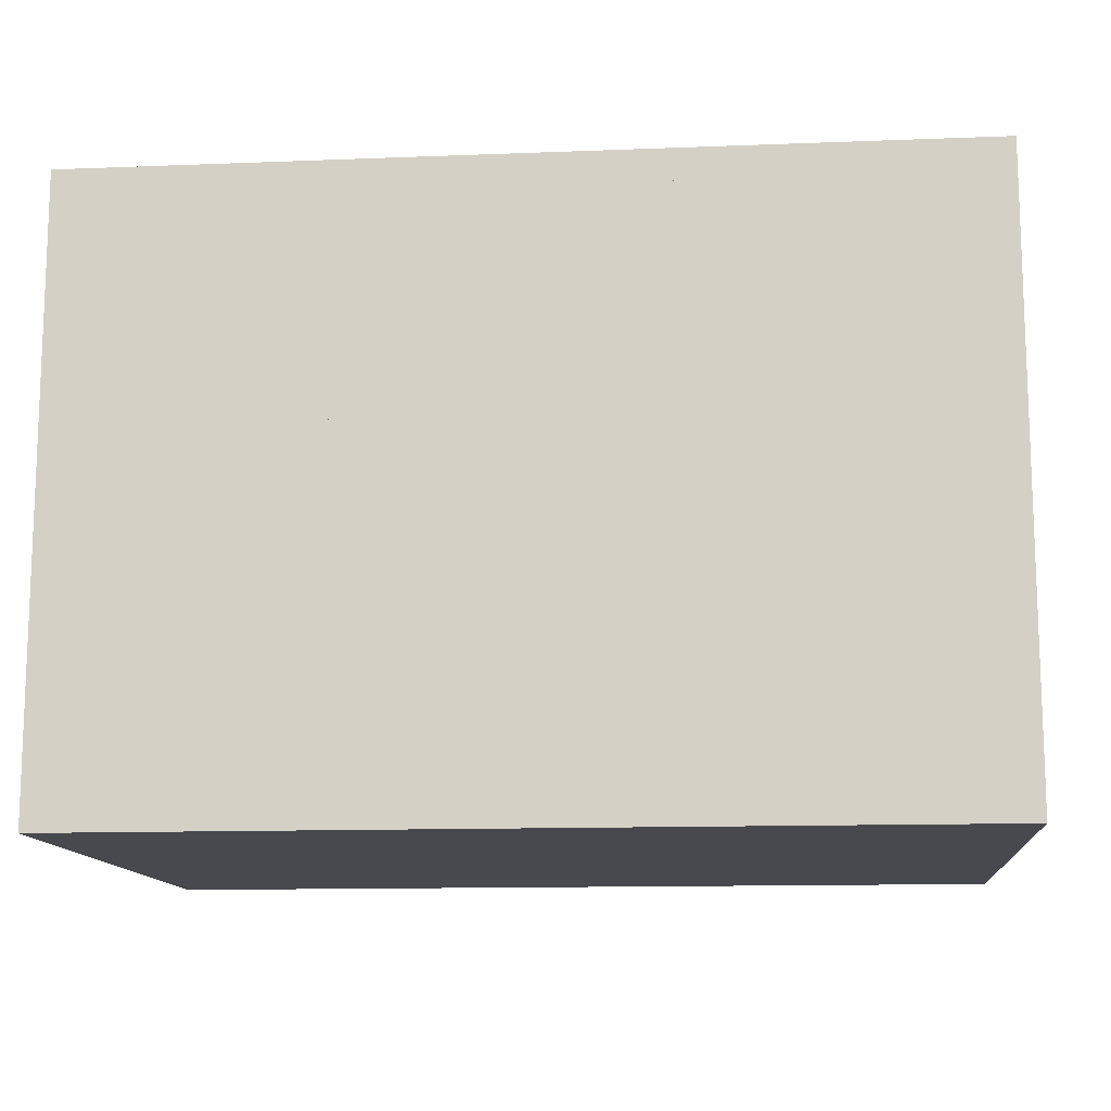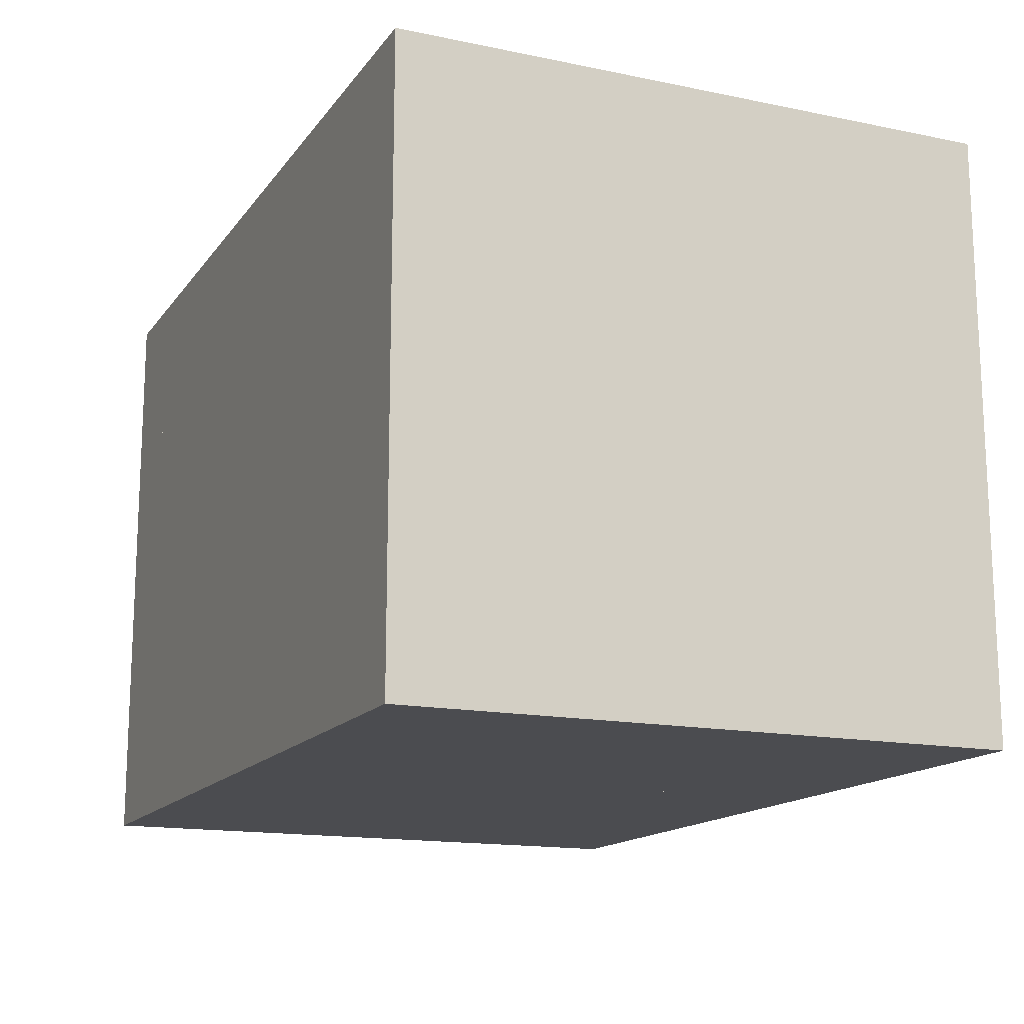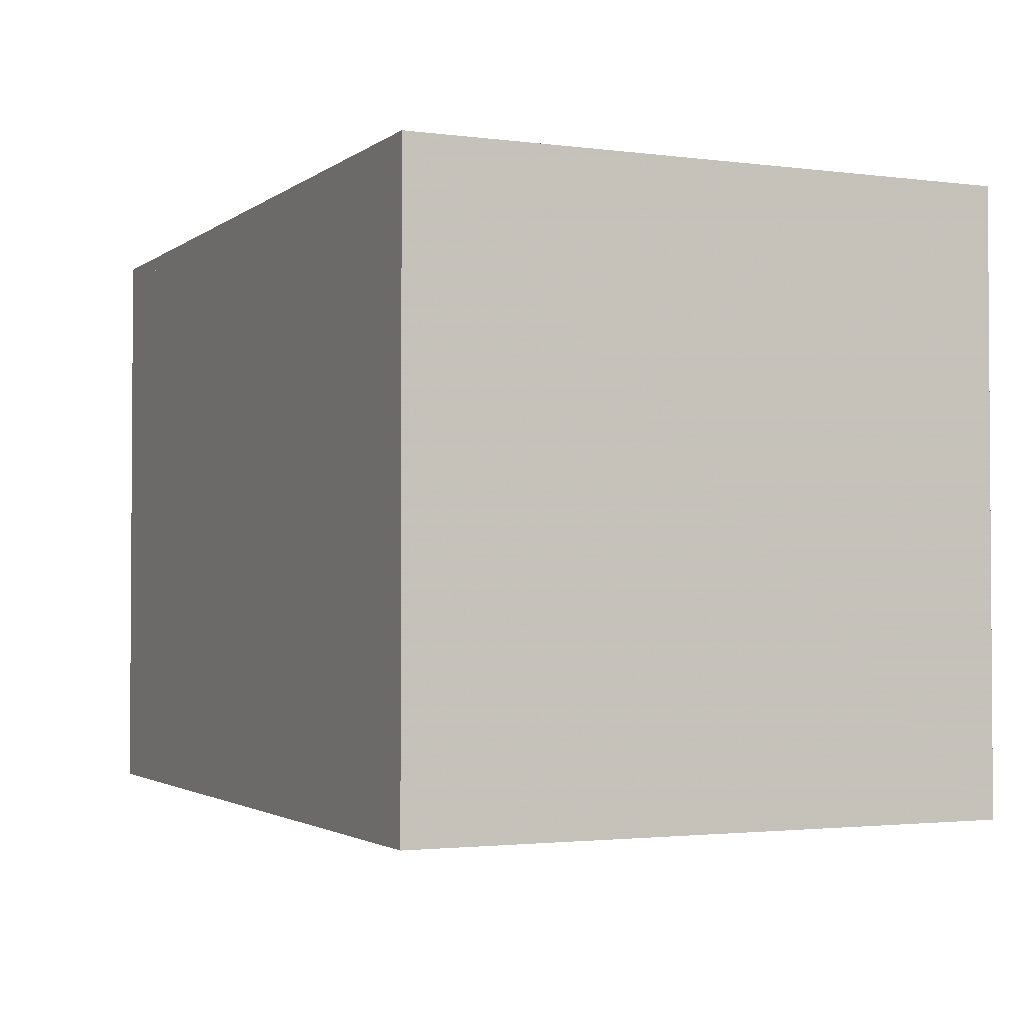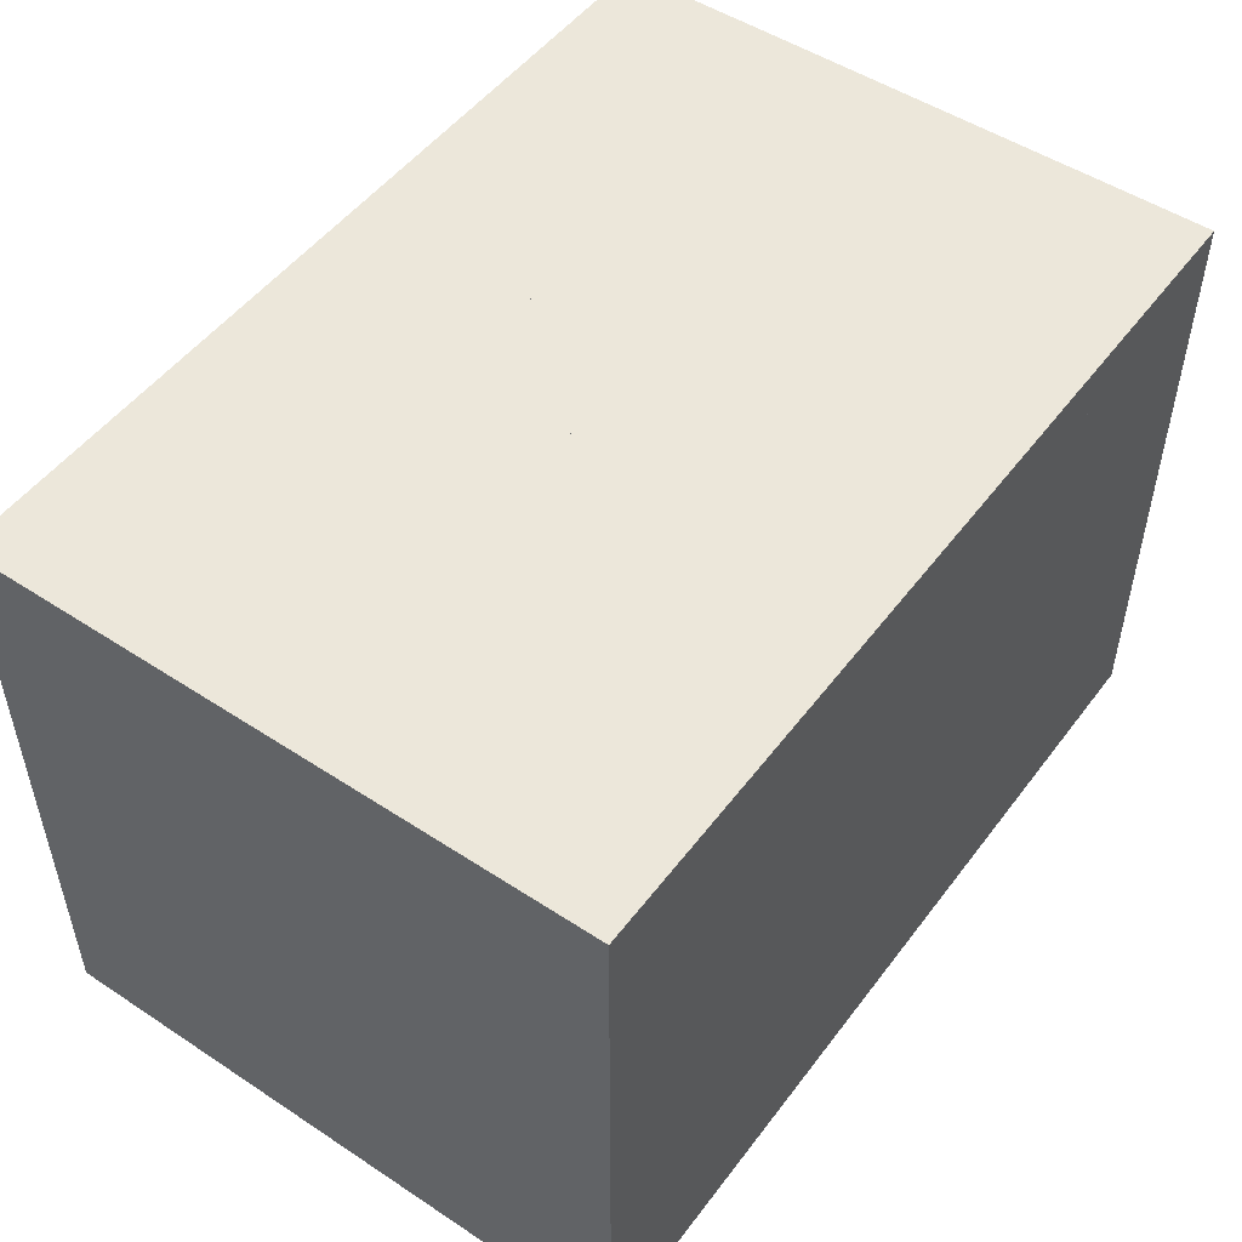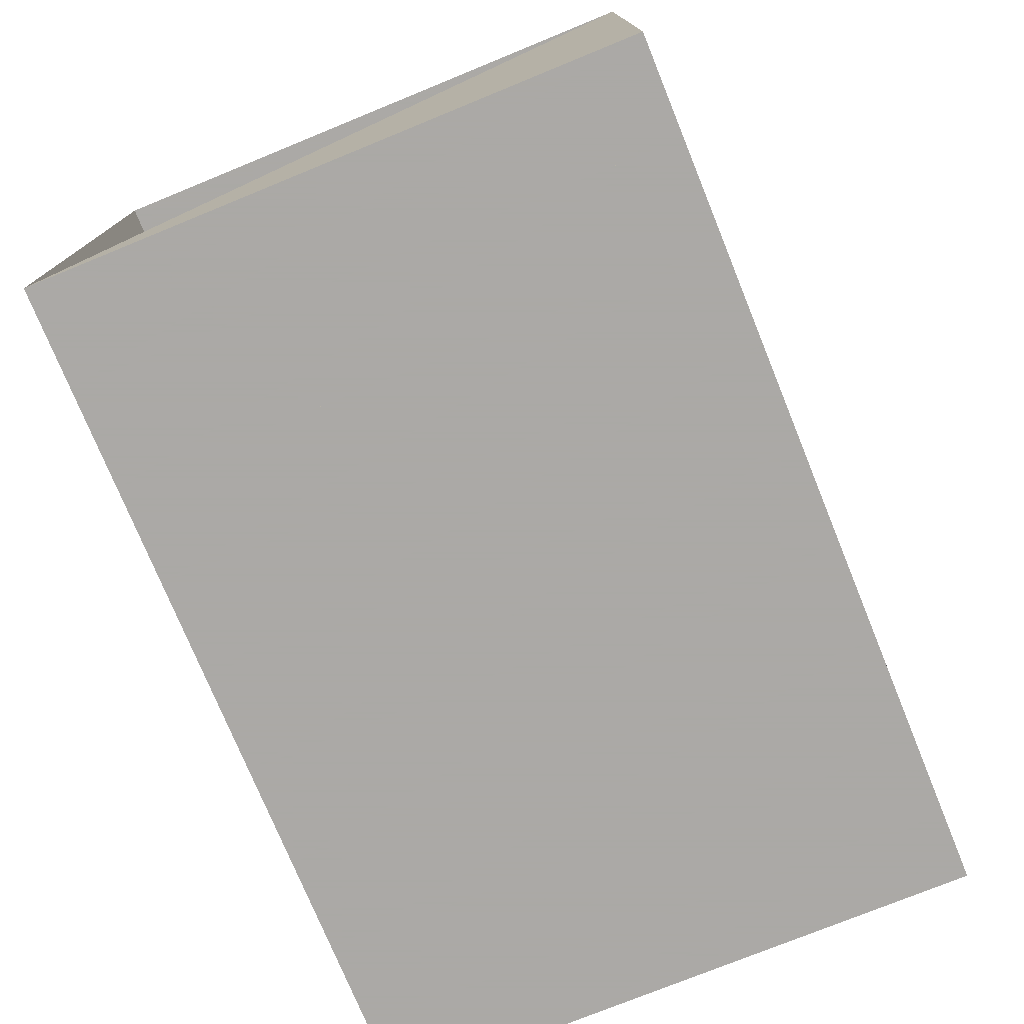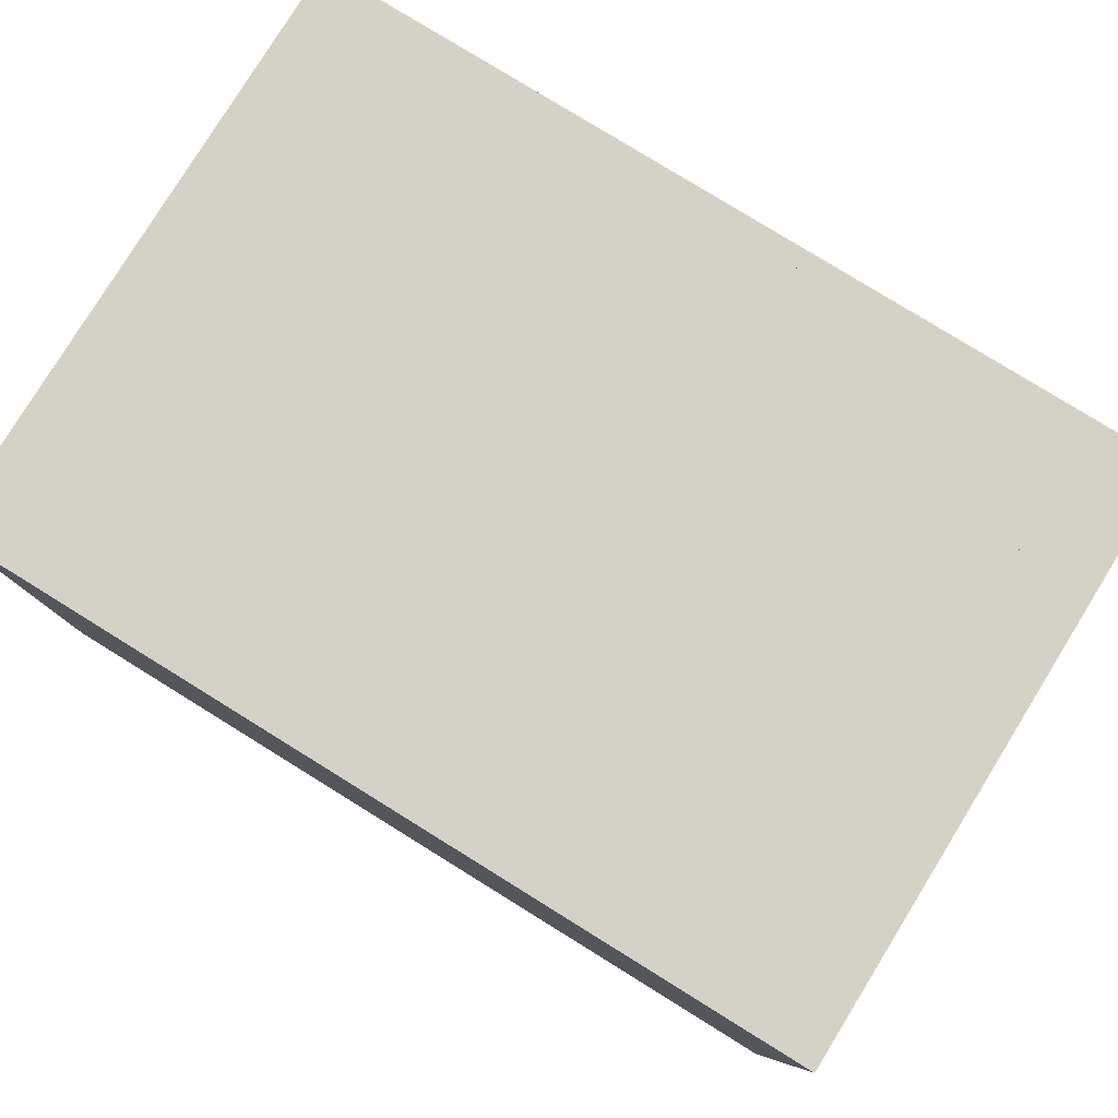
<metadata>
{"format":"obj","ext":"obj","renderer":"f3d","projection":"perspective","resolution":1024,"background":"white","views":[{"elev":-12.6,"azim":-174.8,"up":"+Z"},{"elev":-15.2,"azim":66.4,"up":"+Y"},{"elev":-2.2,"azim":65.3,"up":"+Y"},{"elev":50.7,"azim":125.7,"up":"+Y"},{"elev":-75.5,"azim":-67.8,"up":"+Z"},{"elev":79.8,"azim":31.7,"up":"+Z"}]}
</metadata>
<code>
v 0 -1 -1
v 0 -1 1
v 0 1 1
v 0 1 -1
v 0.3313 -1 -1
v 0.3313 -1 1
v 0.3313 1 1
v 0.3313 1 -1
v 0.67 -1 -1
v 0.67 -1 1
v 0.67 1 1
v 0.67 1 -1
v 0.9996 -1 -1
v 0.9996 -1 1
v 0.9996 1 1
v 0.9996 1 -1
v 1.327 -1 -1
v 1.327 -1 1
v 1.327 1 1
v 1.327 1 -1
v 1.668 -1 -1
v 1.668 -1 1
v 1.668 1 1
v 1.668 1 -1
v 2.012 -1 -1
v 2.012 -1 1
v 2.012 1 1
v 2.012 1 -1
v 2.34 -1 -1
v 2.34 -1 1
v 2.34 1 1
v 2.34 1 -1
v 2.63 -1 -1
v 2.63 -1 1
v 2.63 1 1
v 2.63 1 -1
v 2.876 -1 -1
v 2.876 -1 1
v 2.876 1 1
v 2.876 1 -1
f 1 2 4 5
f 5 6 7 8
f 5 6 2 1
f 6 7 3 2
f 7 8 4 3
f 8 5 1 4
f 9 10 11 12
f 9 10 6 5
f 10 11 7 6
f 11 12 8 7
f 12 9 5 8
f 13 14 15 16
f 13 14 10 9
f 14 15 11 10
f 15 16 12 11
f 16 13 9 12
f 17 18 19 20
f 17 18 14 13
f 18 19 15 14
f 19 20 16 15
f 20 17 13 16
f 21 22 23 24
f 21 22 18 17
f 22 23 19 18
f 23 24 20 19
f 24 21 17 20
f 25 26 27 28
f 25 26 22 21
f 26 27 23 22
f 27 28 24 23
f 28 25 21 24
f 29 30 31 32
f 29 30 26 25
f 30 31 27 26
f 31 32 28 27
f 32 29 25 28
f 33 34 35 36
f 33 34 30 29
f 34 35 31 30
f 35 36 32 31
f 36 33 29 32
f 37 38 39 40
f 37 38 34 33
f 38 39 35 34
f 39 40 36 35
f 40 37 33 36

</code>
